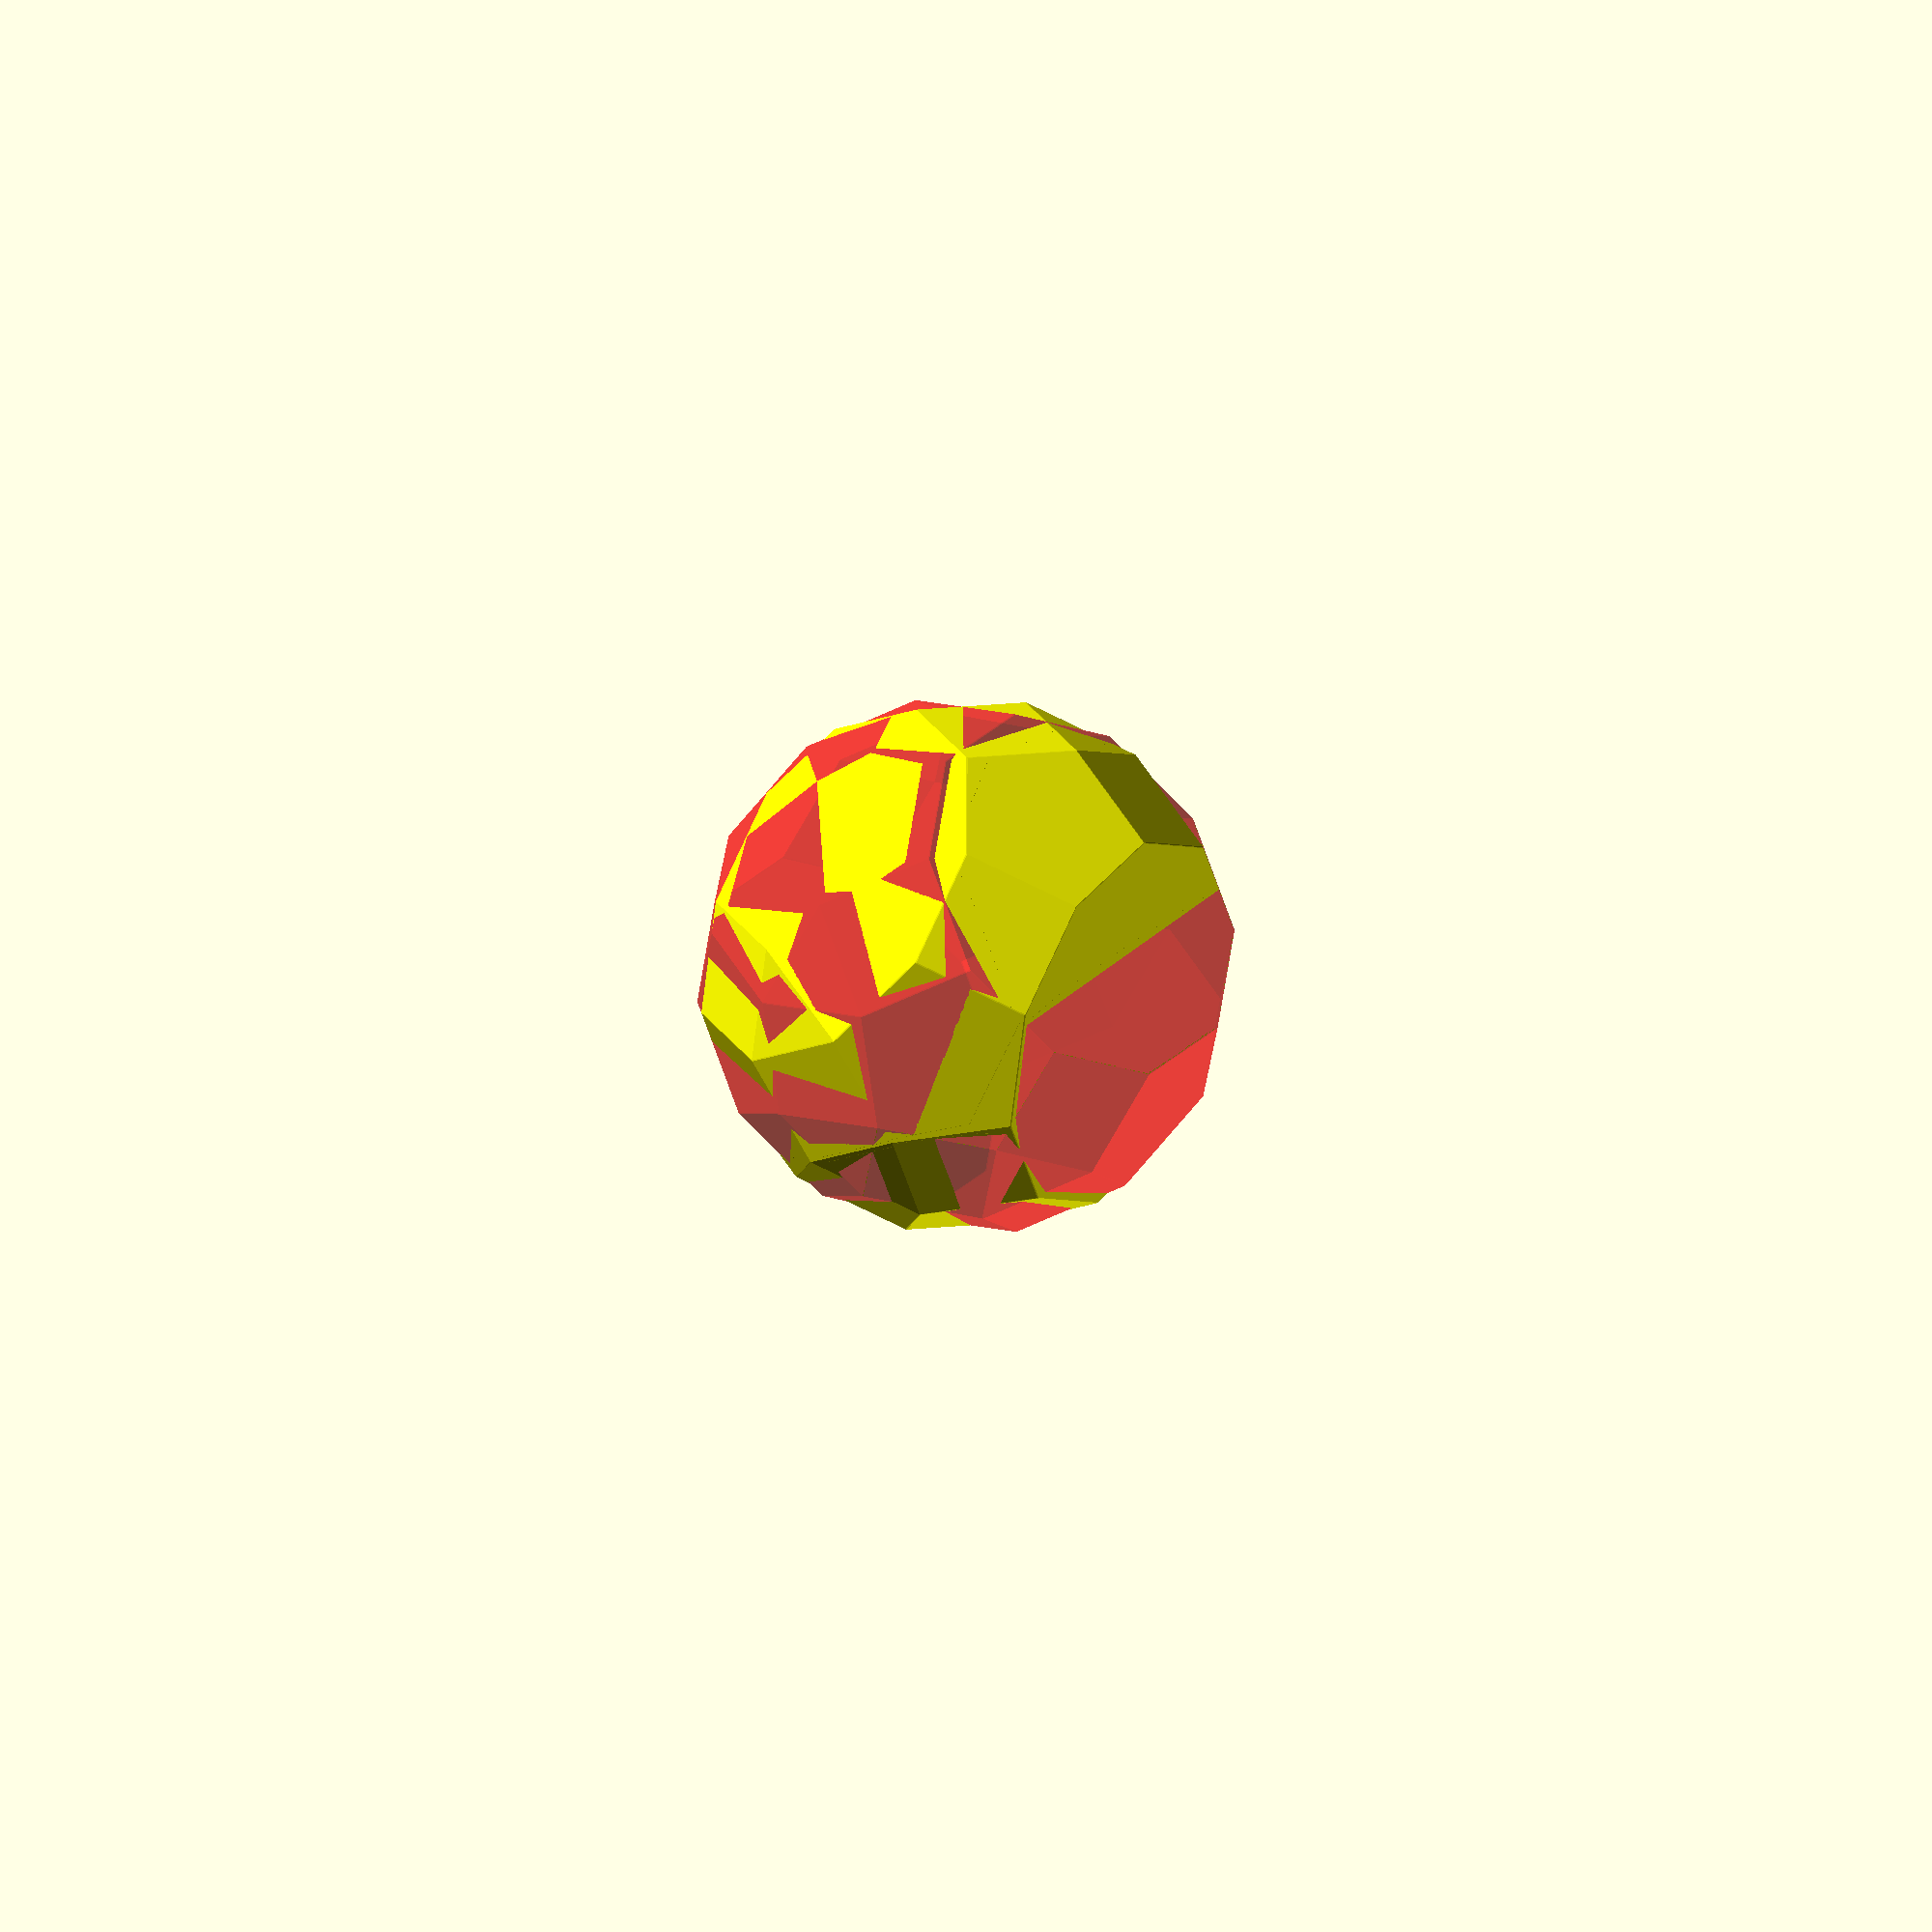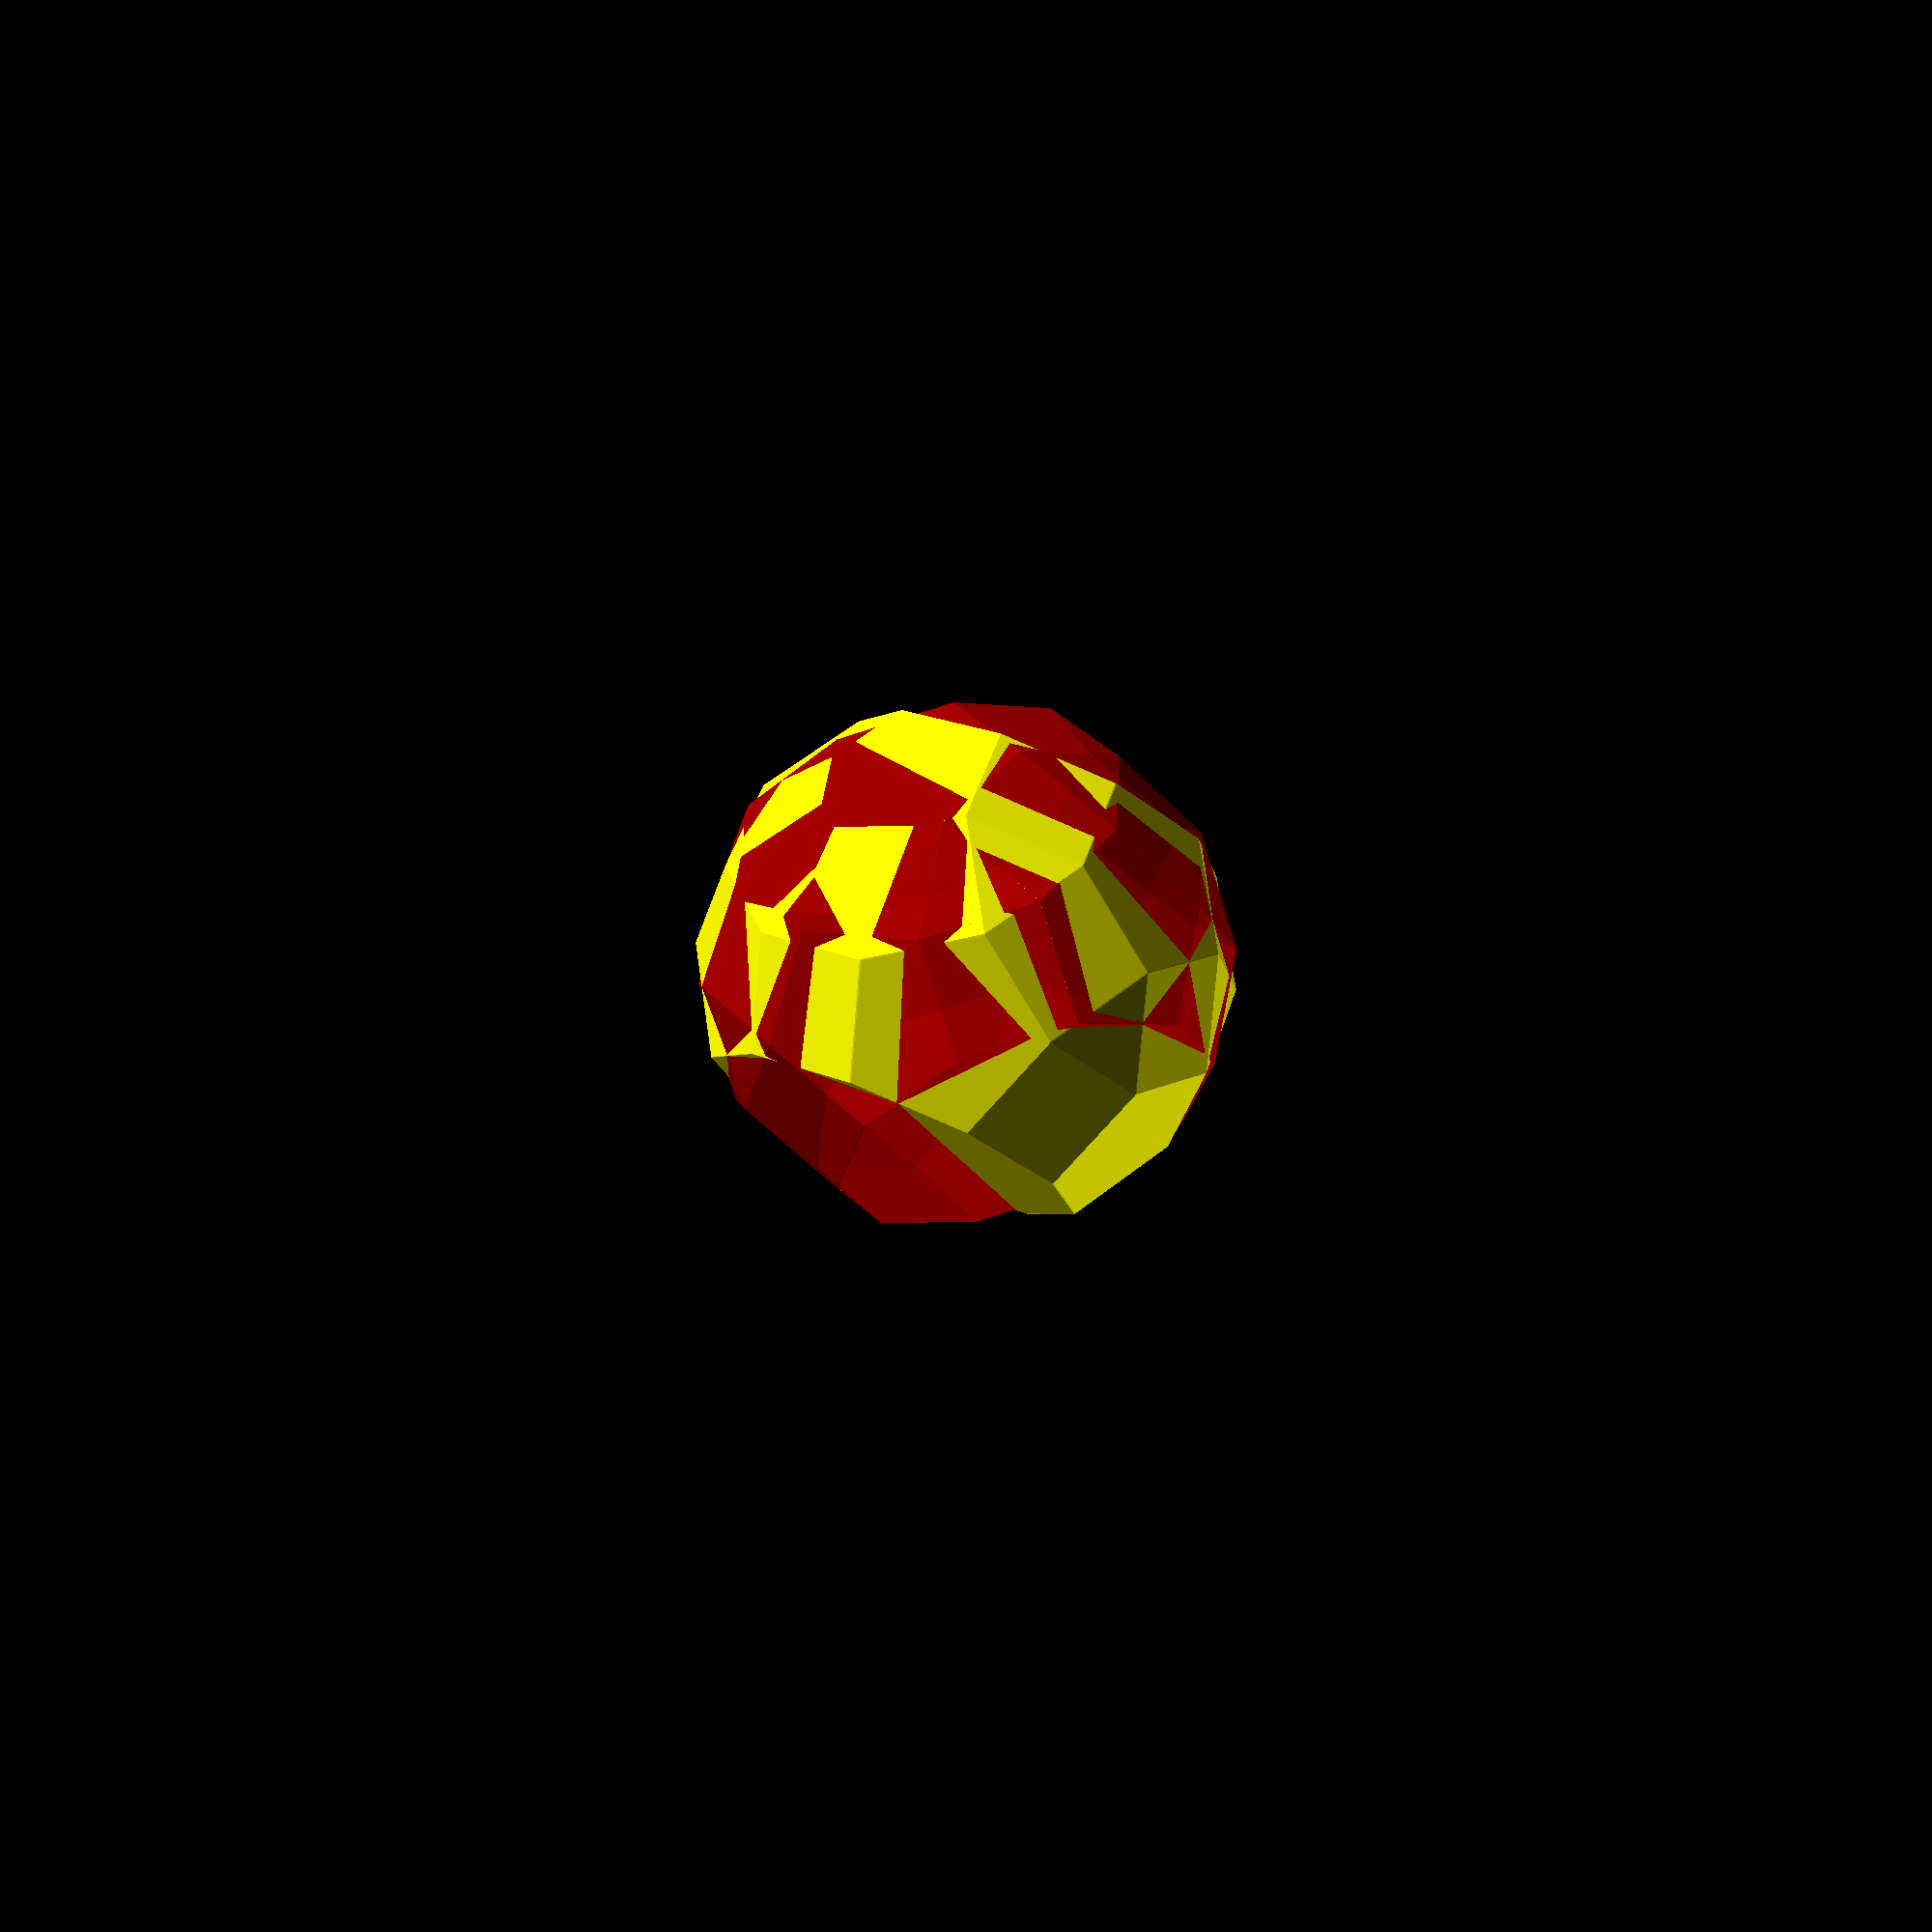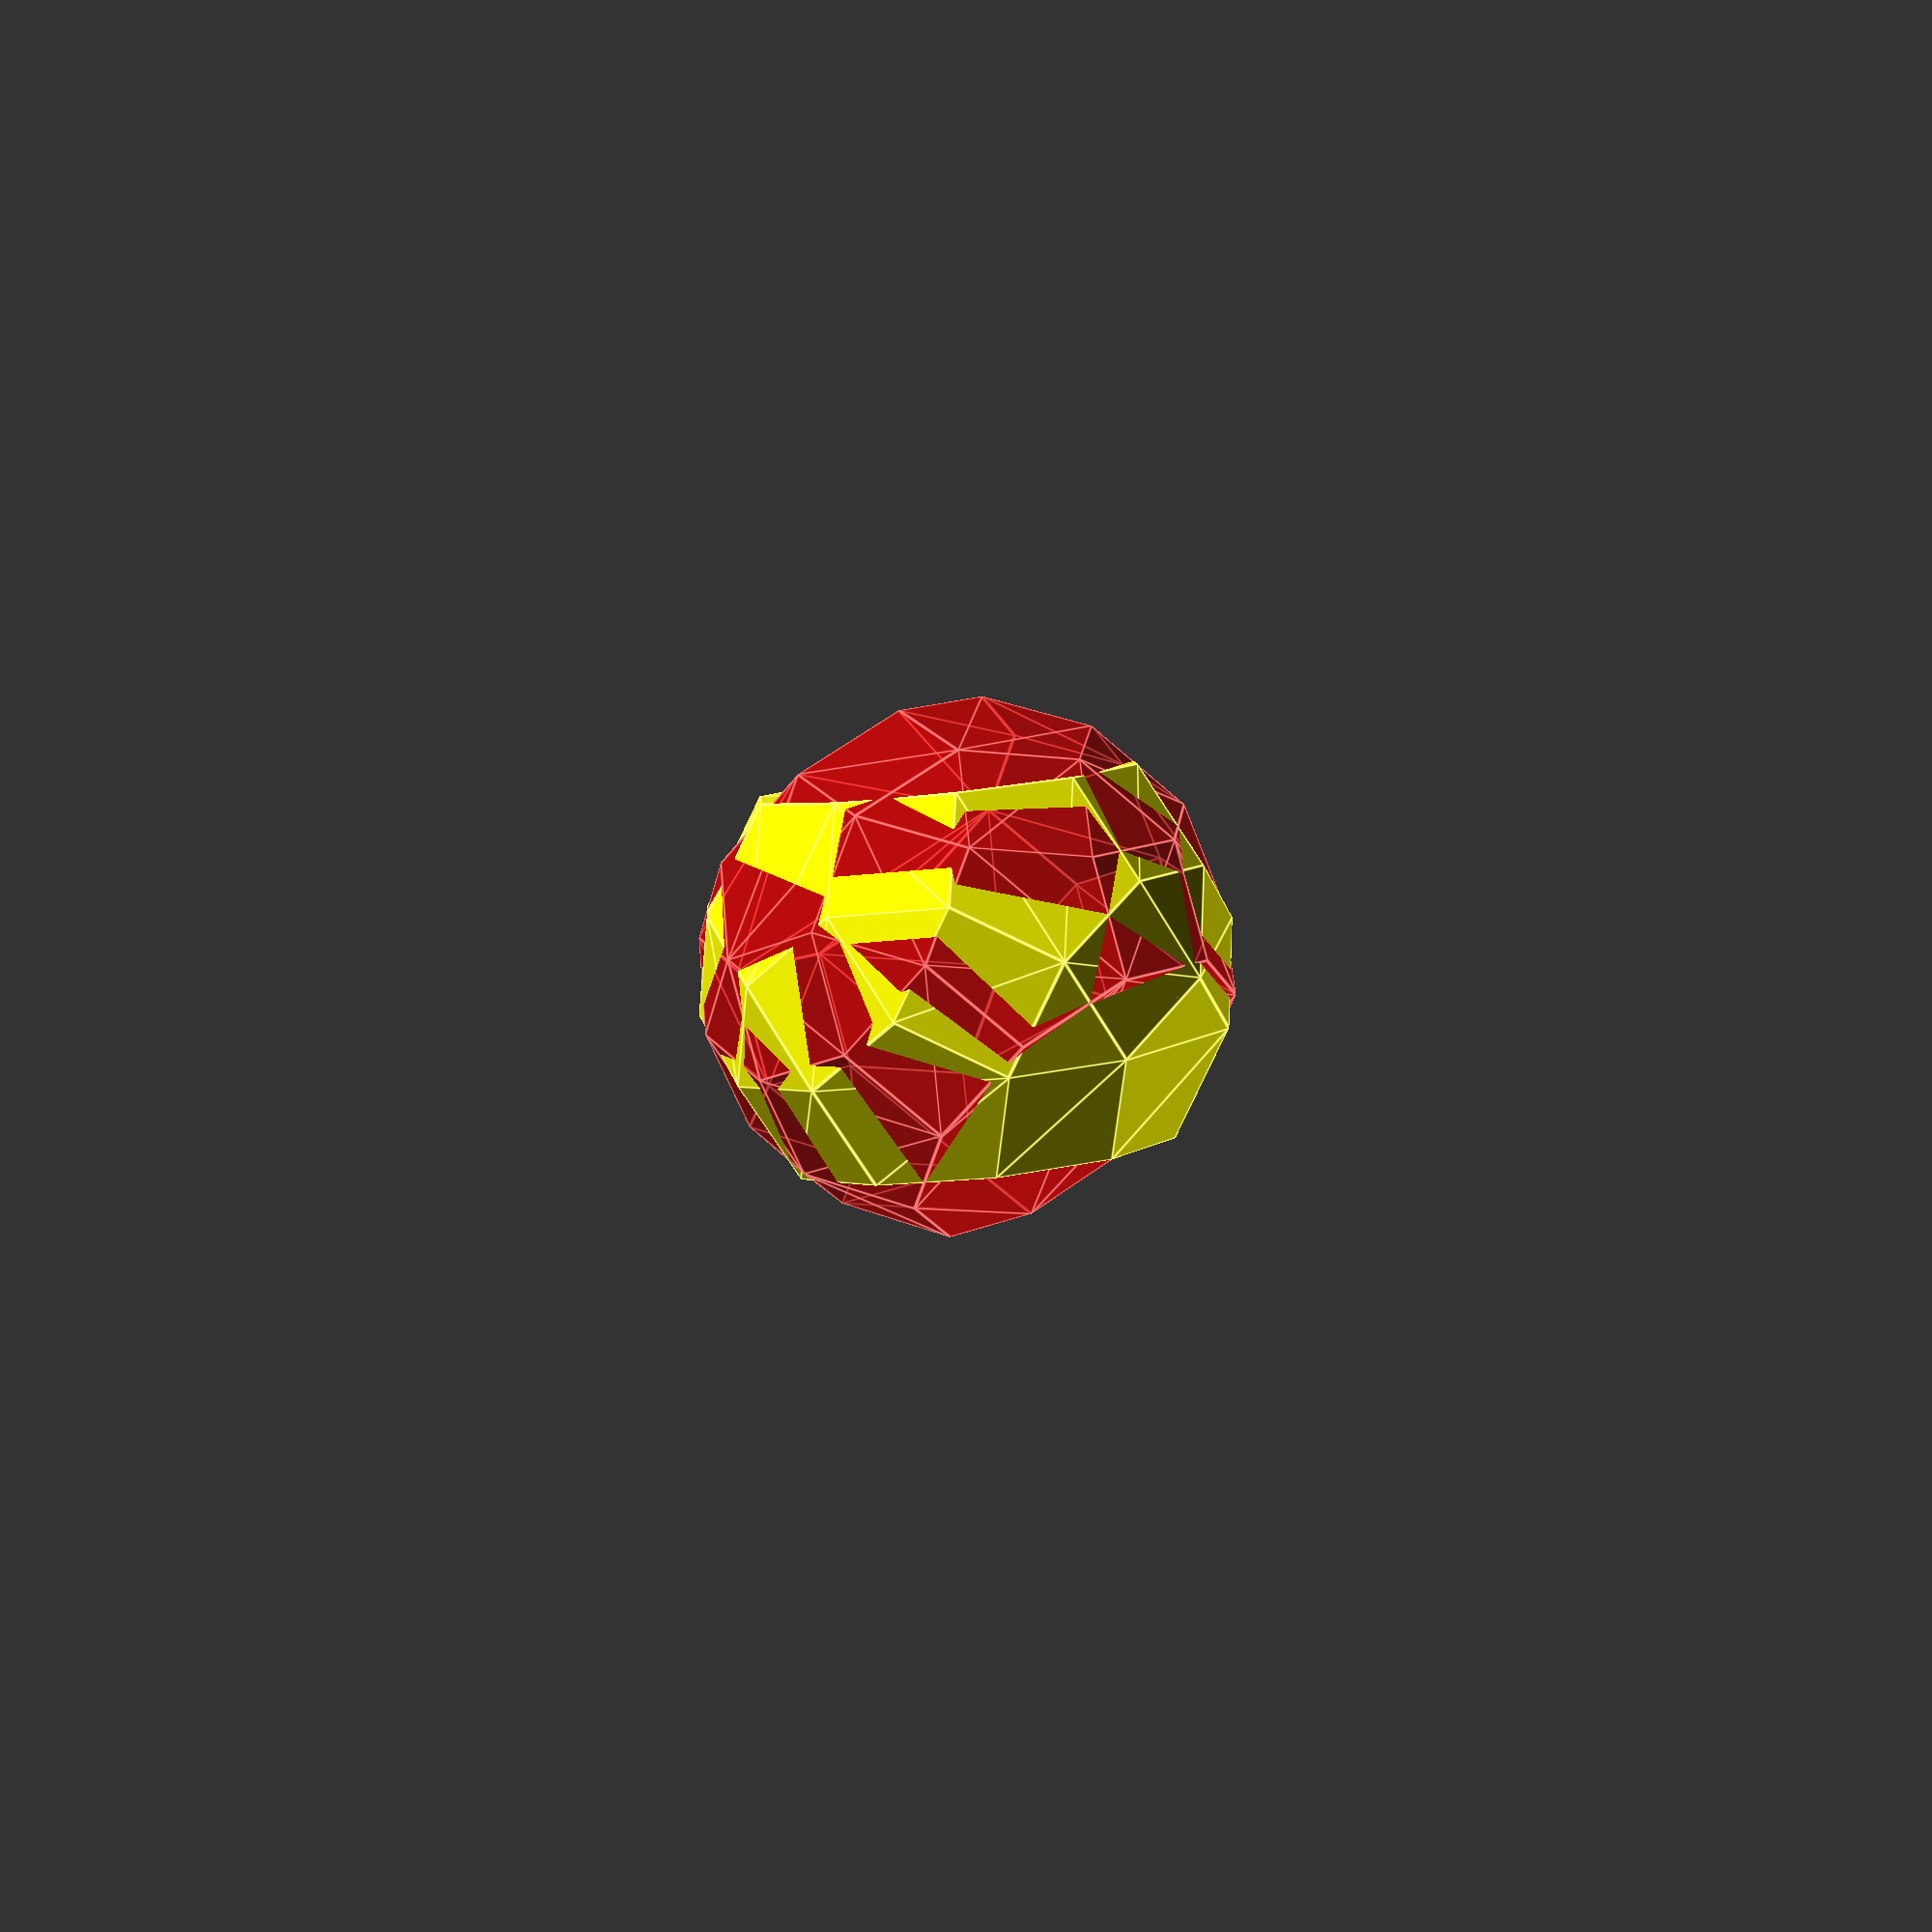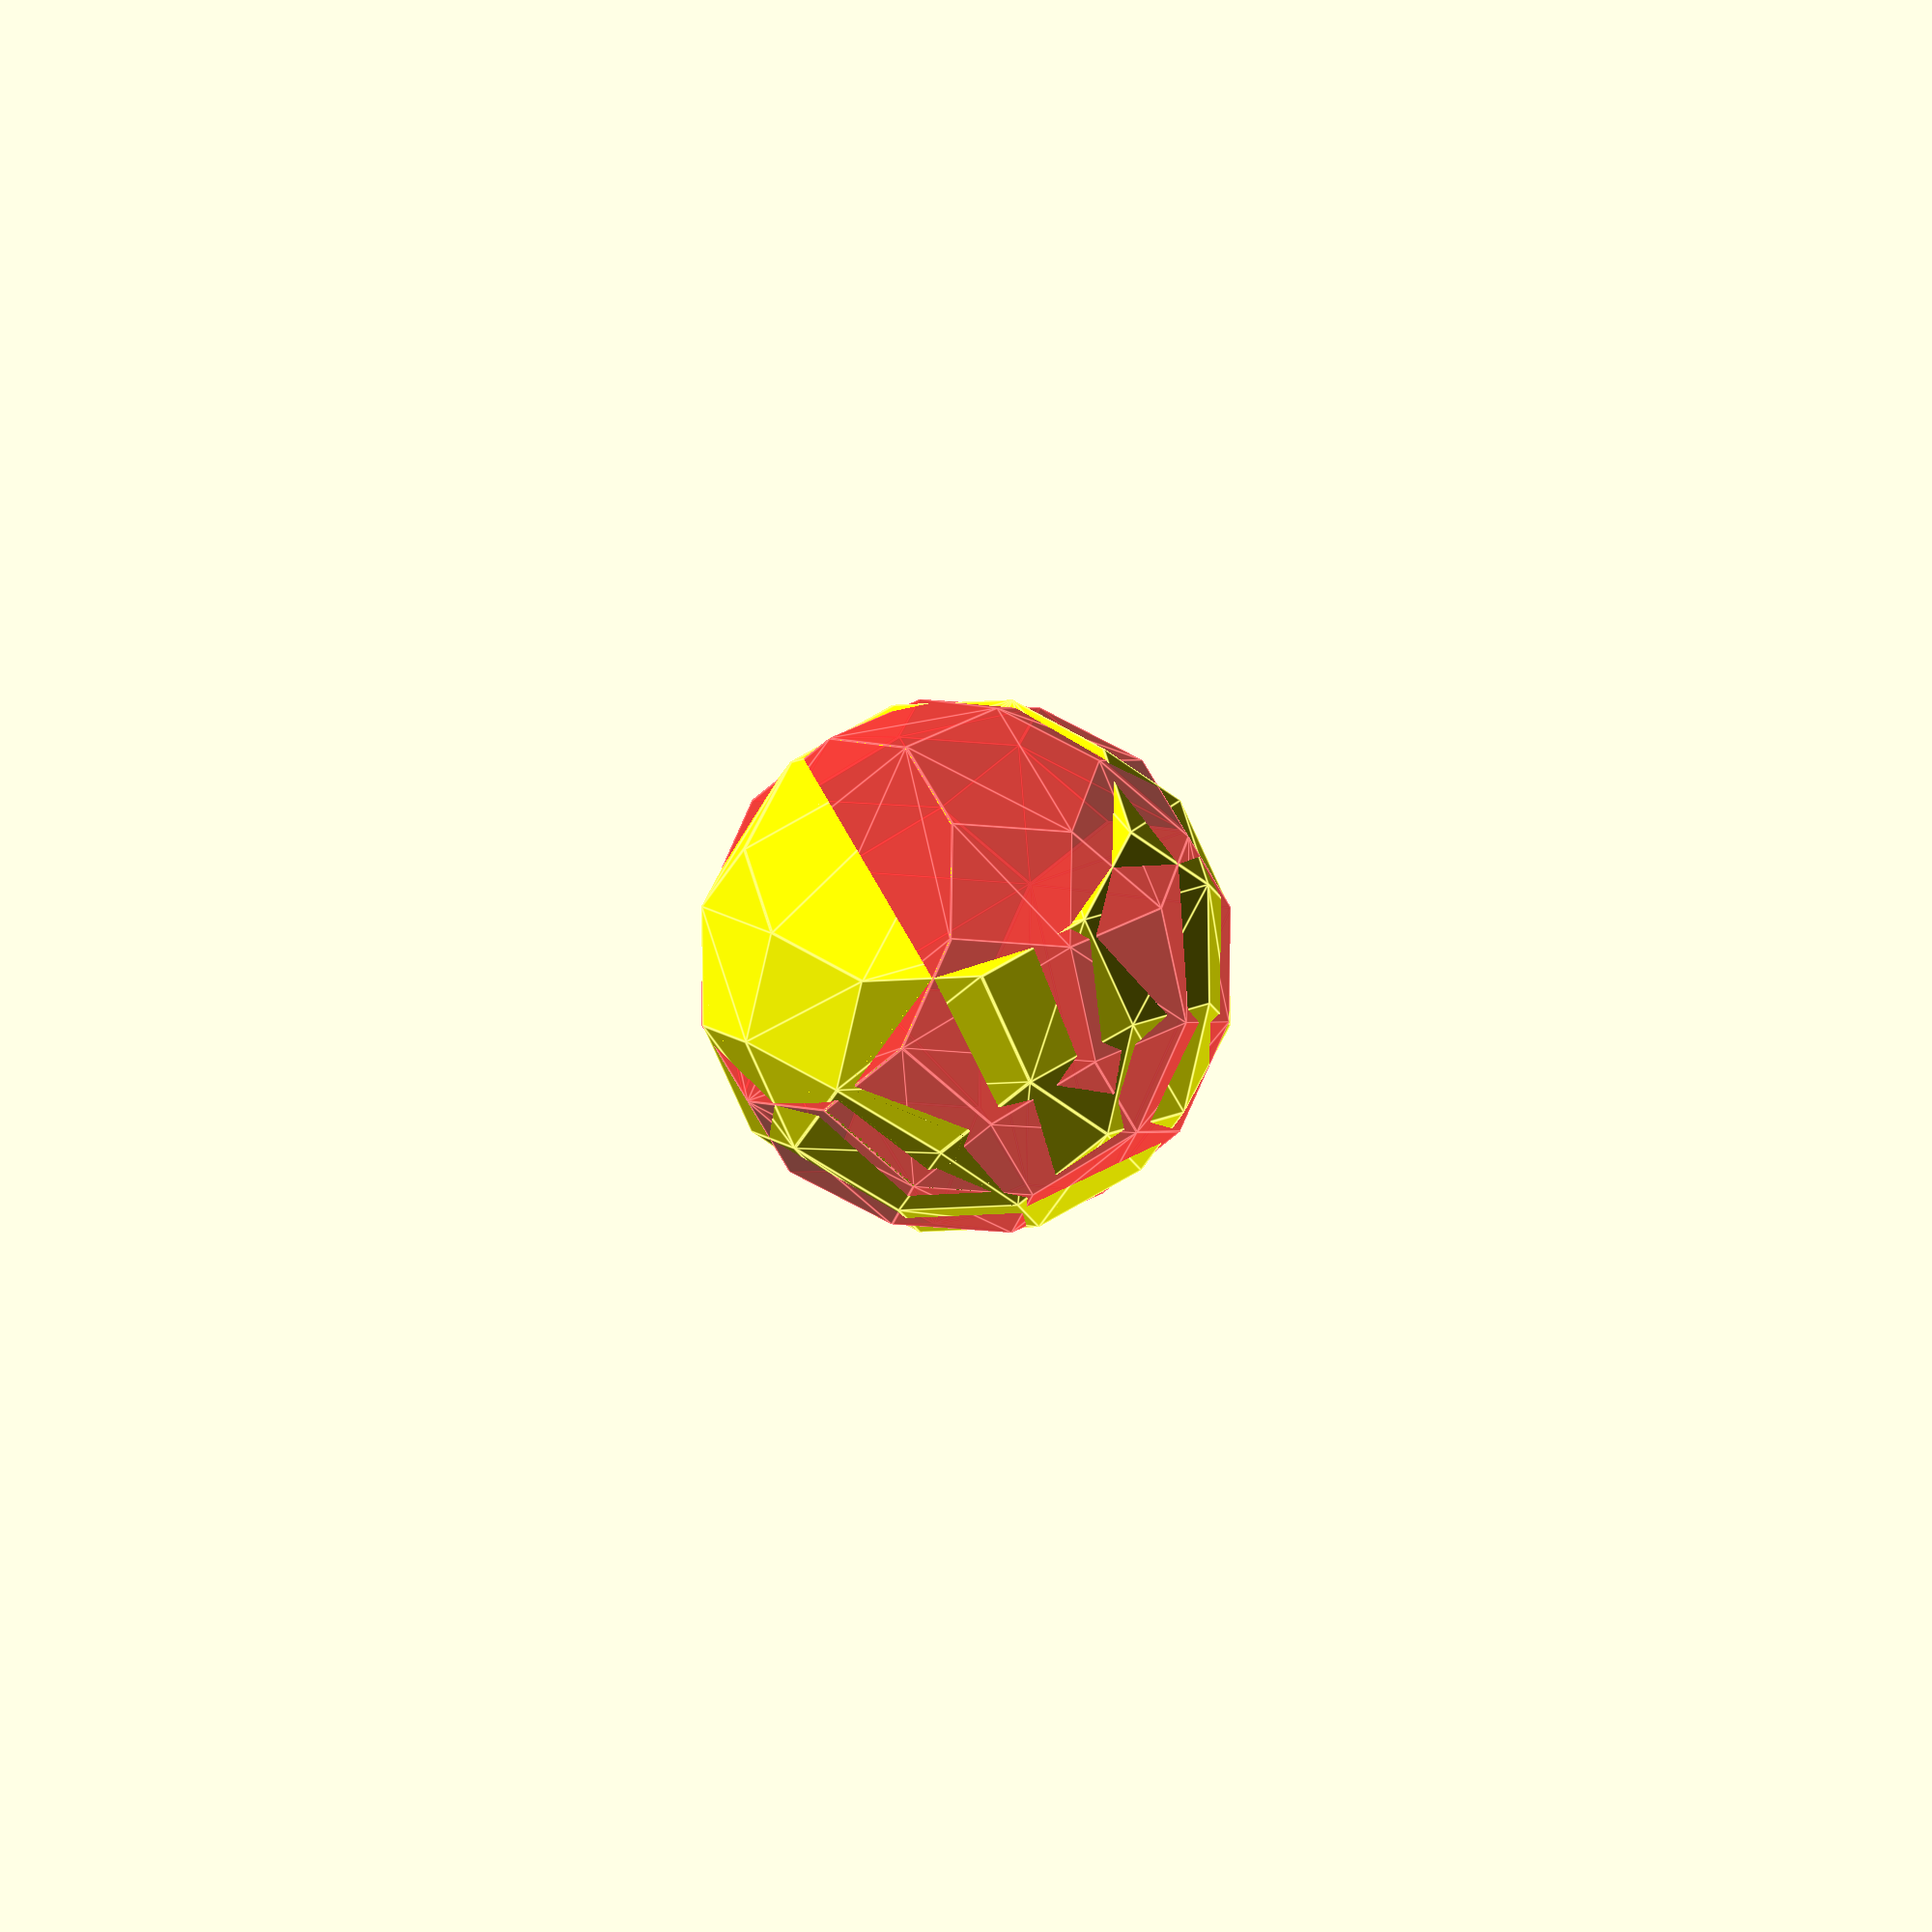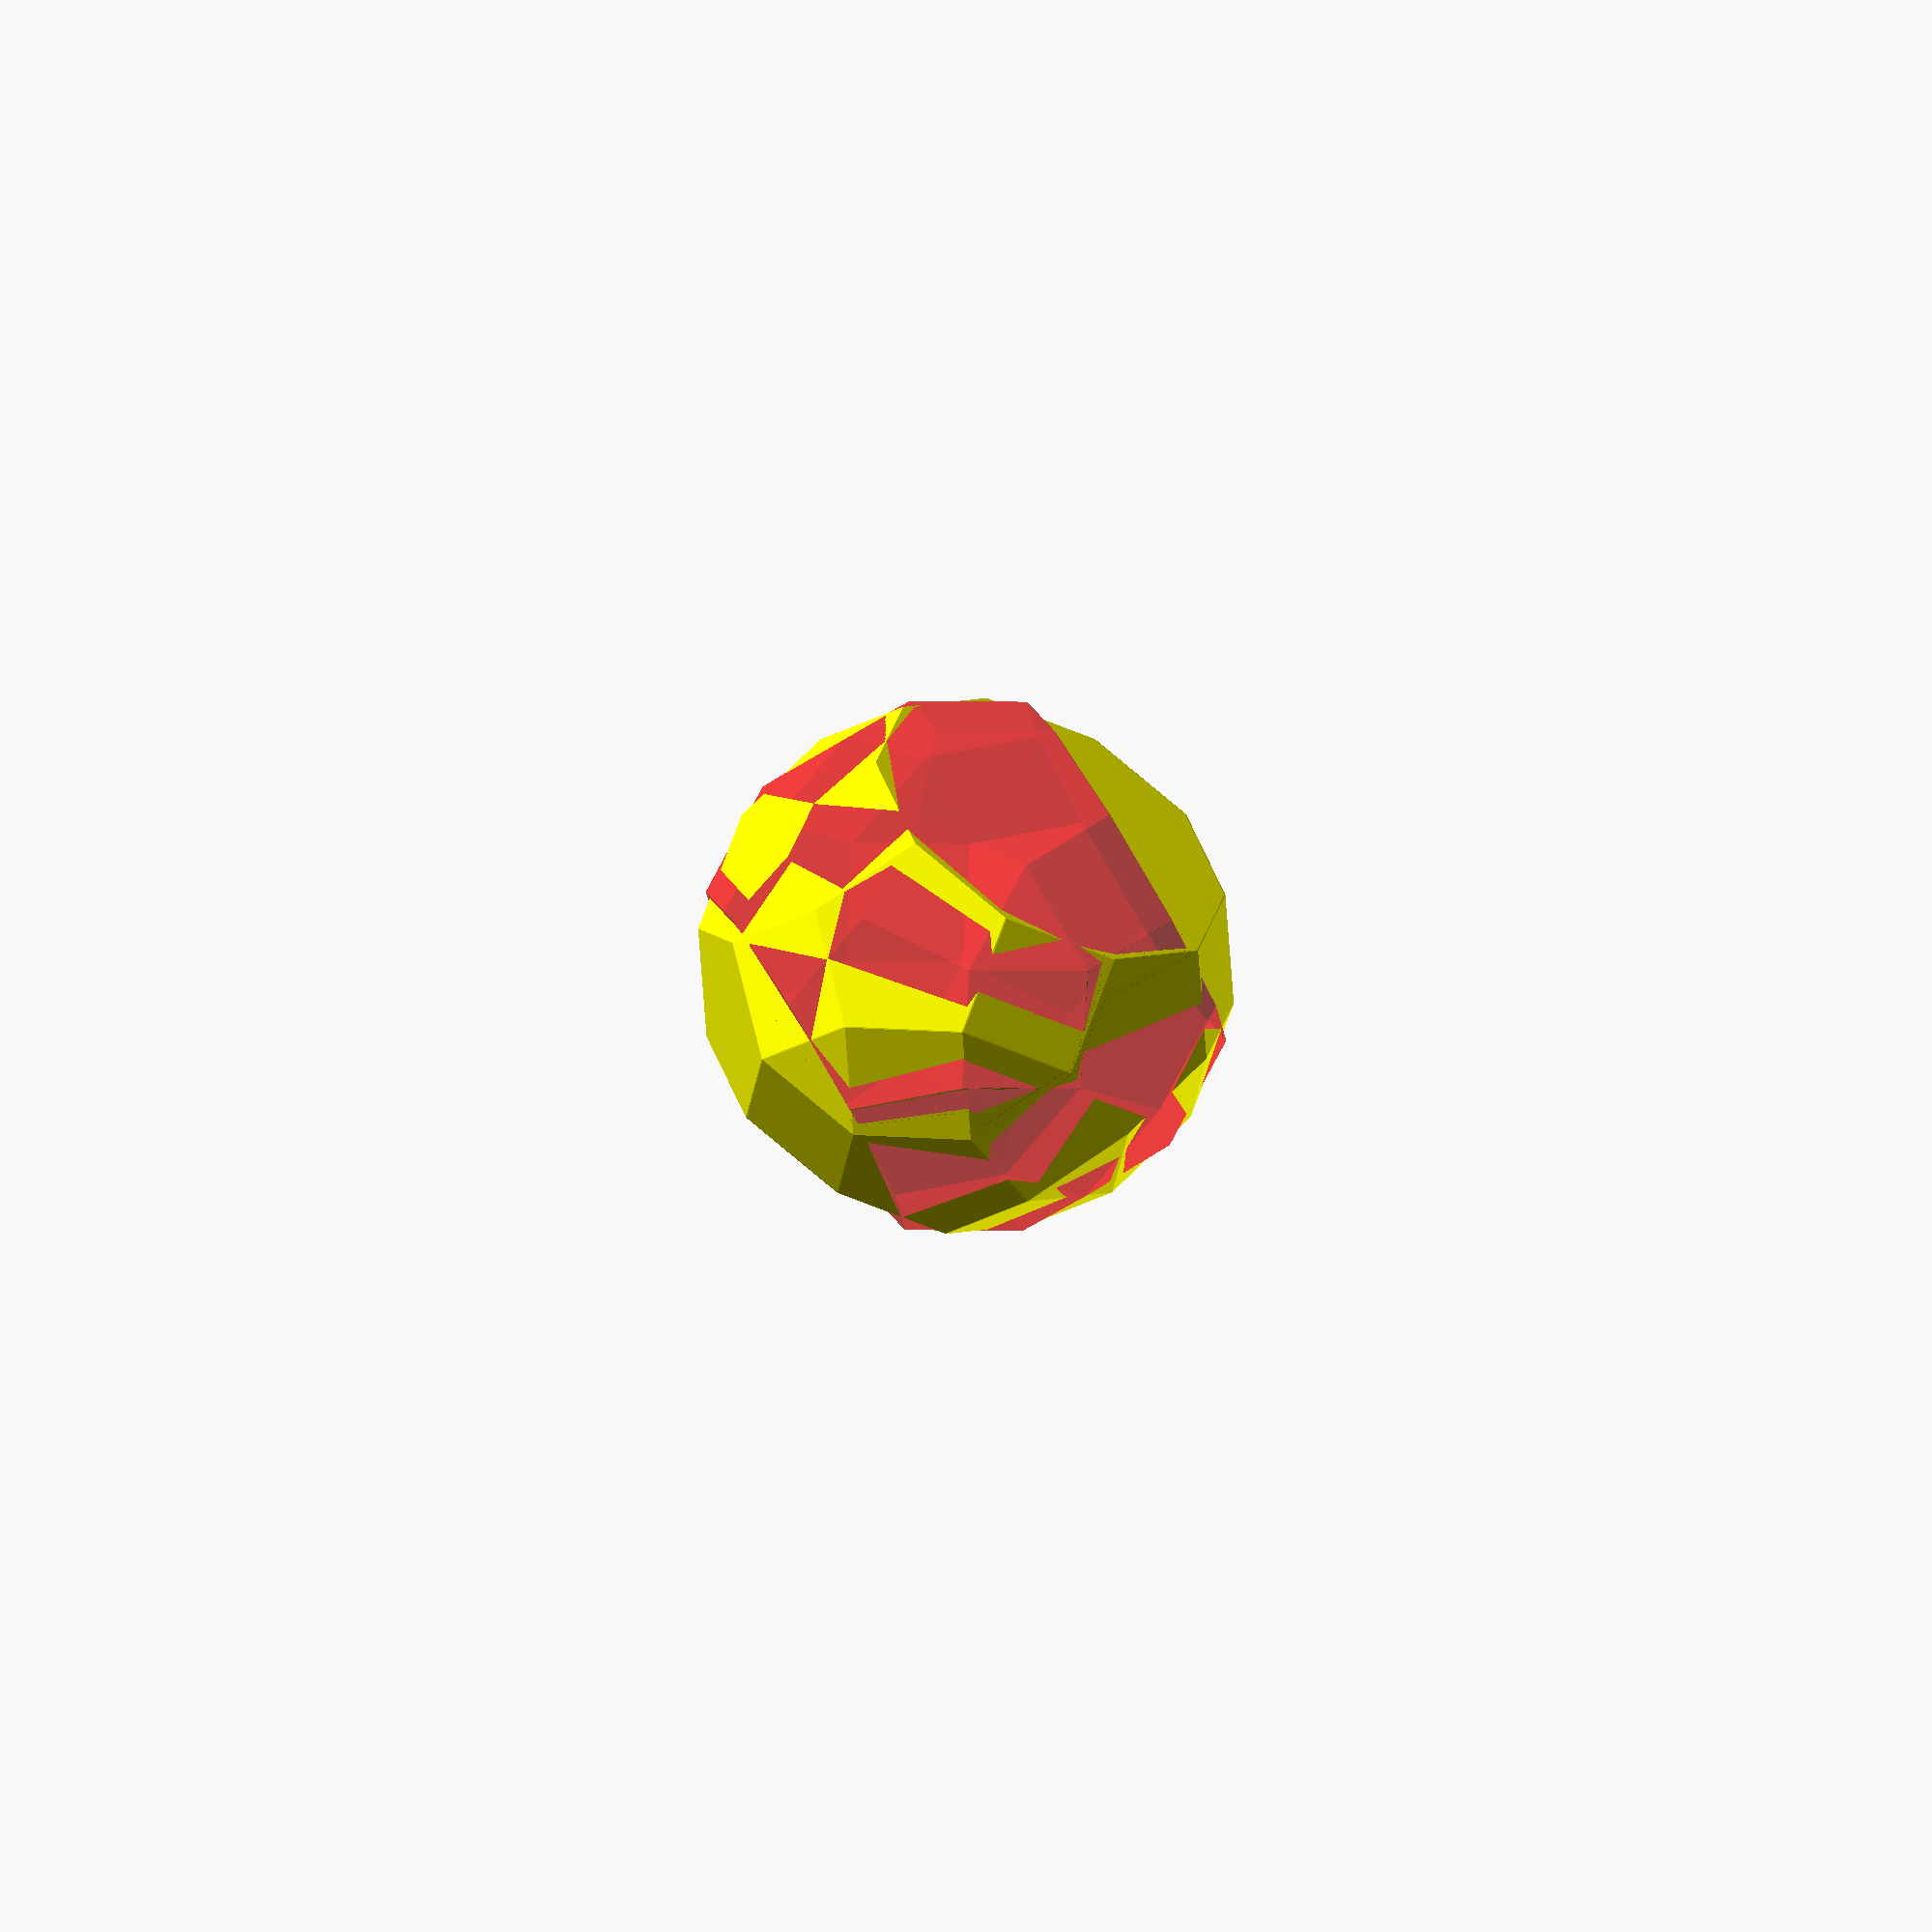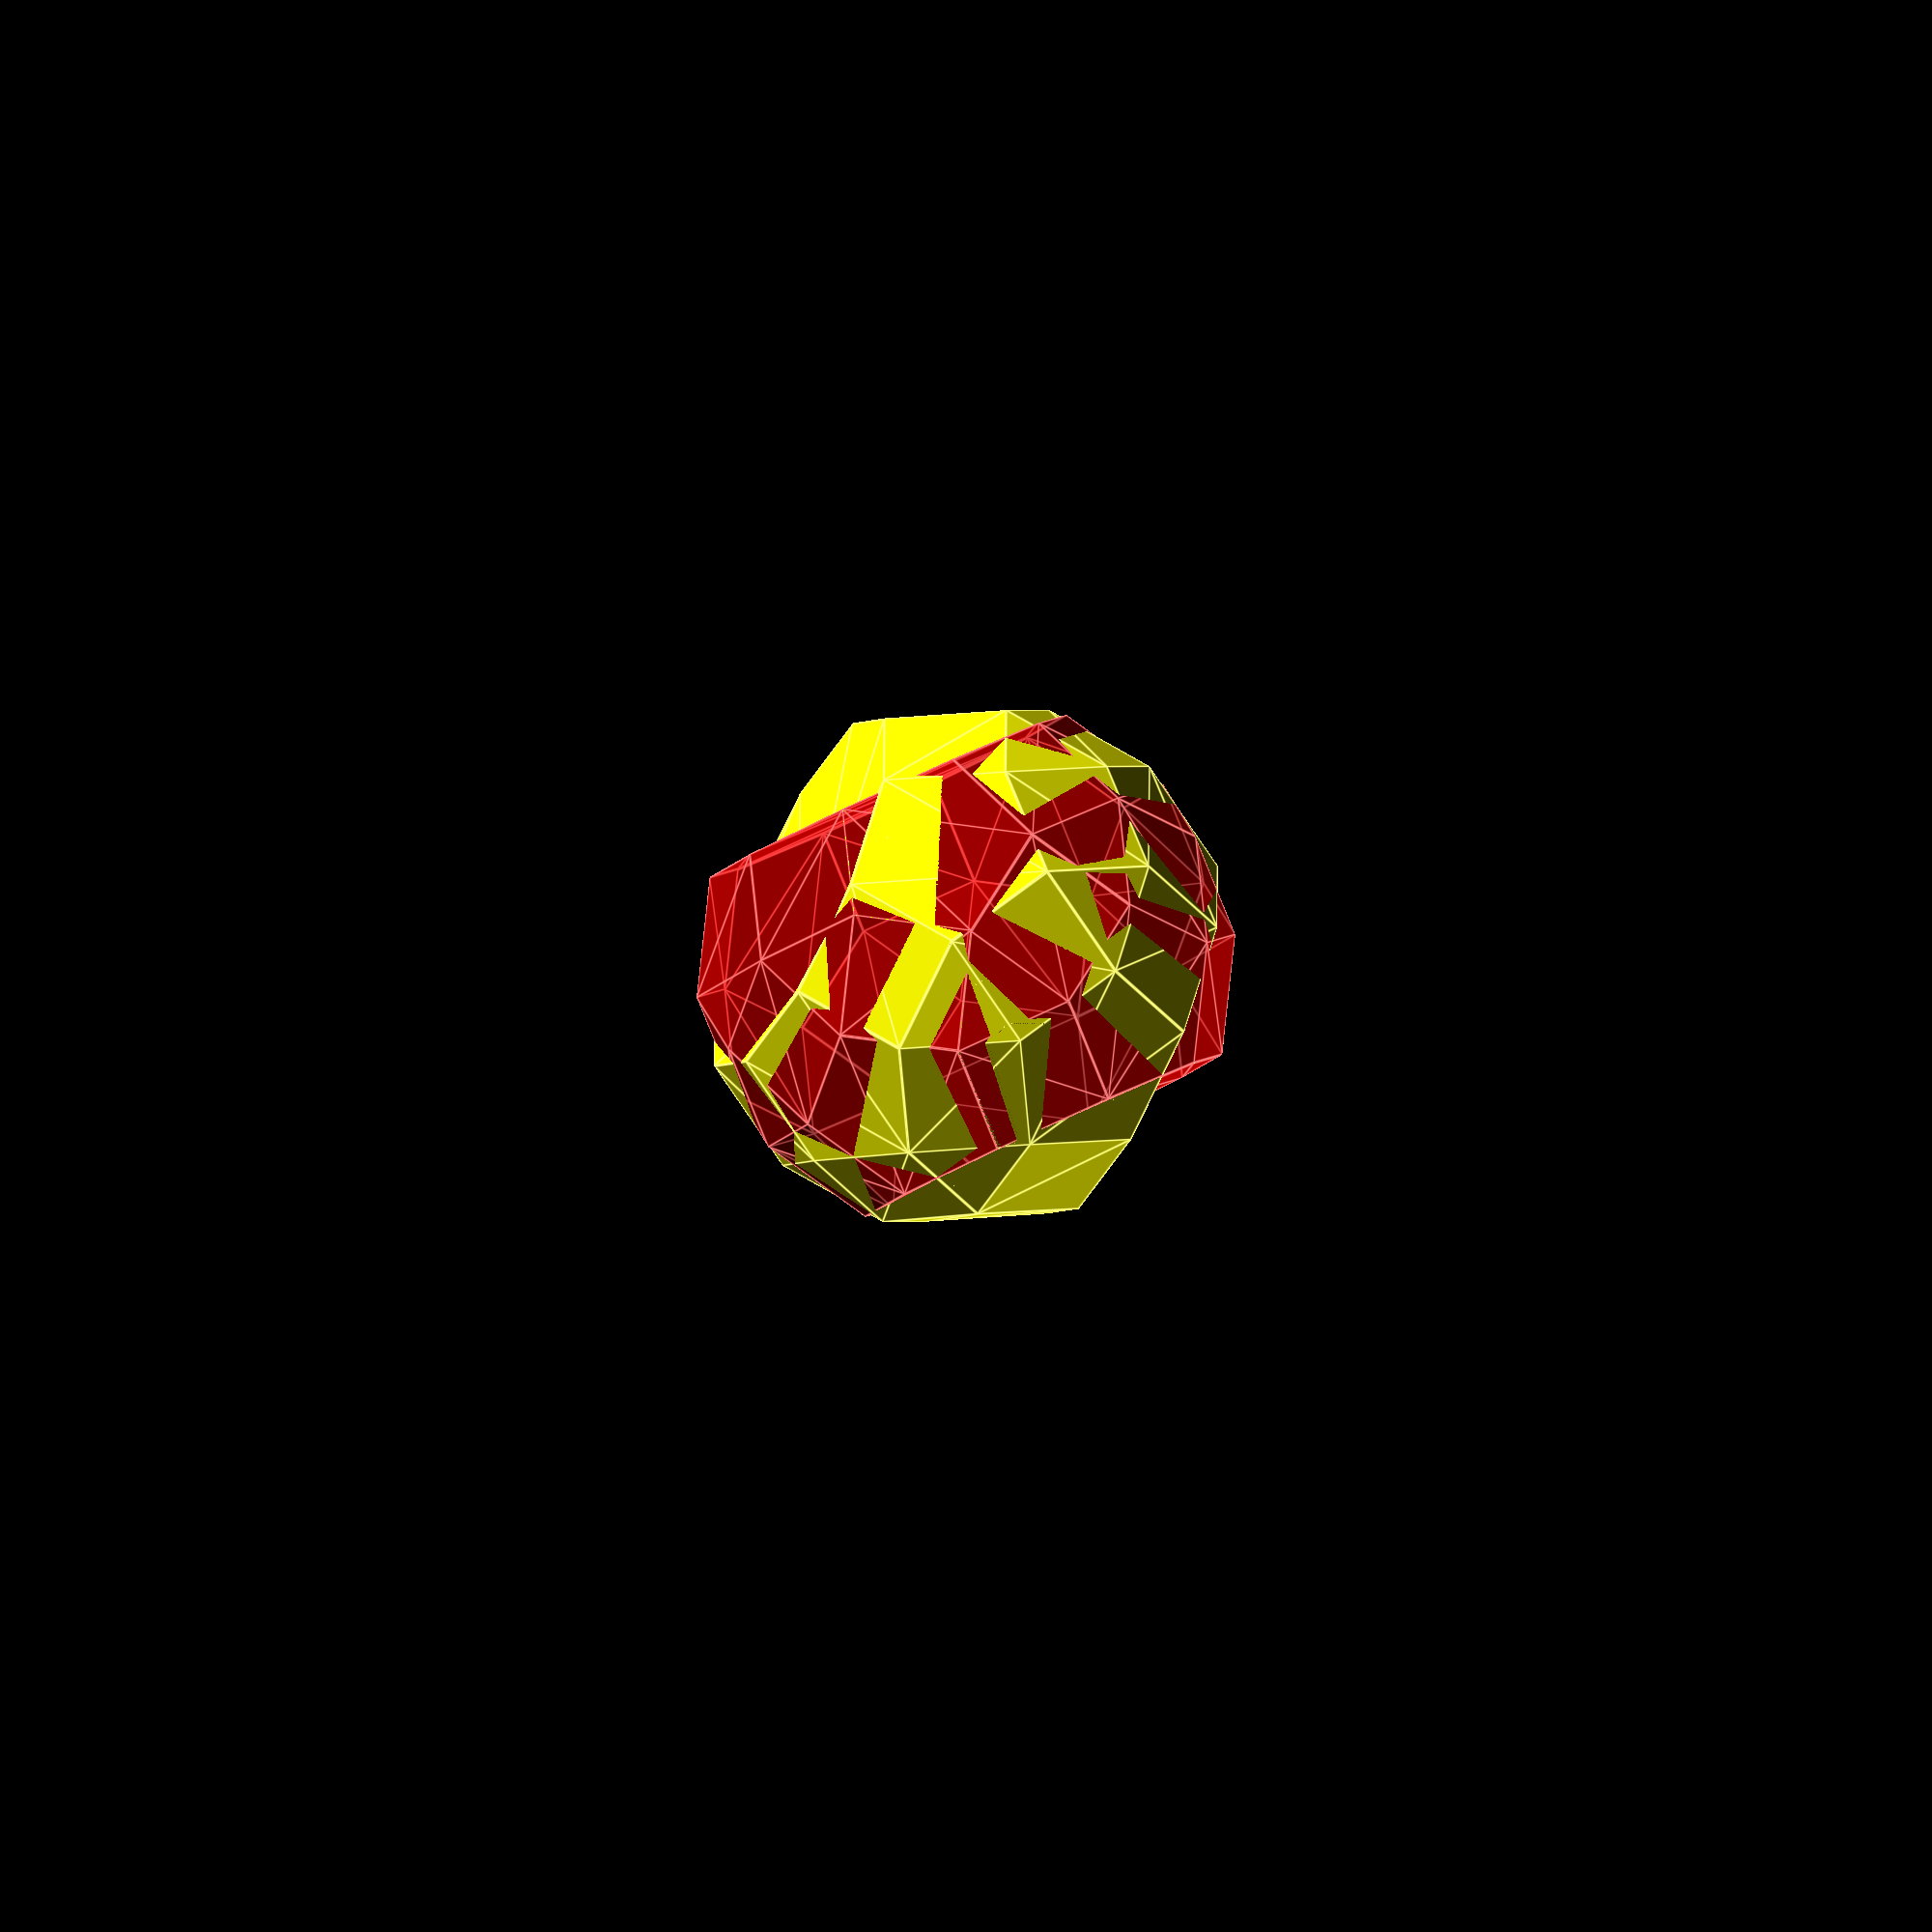
<openscad>
// Auto-generated OpenSCAD file

    inner_points = 10*[[0.9310411281195976, -1.9708956644454598, -0.48456235421219784], [-0.033699334115551816, 2.1524185182257494, -0.5933185103962525], [-0.03989472684997508, -2.195916826294735, -0.40302069458653744], [-1.0046351890851246, 1.9273973563764744, -0.5117768507705921], [1.0046351890851246, -1.9273973563764744, 0.5117768507705921], [0.03989472684997508, 2.195916826294735, 0.40302069458653744], [0.033699334115551816, -2.1524185182257494, 0.5933185103962525], [-0.9310411281195976, 1.9708956644454598, 0.48456235421219784], [0.4434653698557001, -0.46631153386828283, -2.1382142073749177], [0.21572104012363613, 0.5070709058311078, -2.1638880532059384], [-0.5274704851138725, -0.6913326957175581, -2.0566725477492573], [-0.7552148148459366, 0.2820497439818326, -2.082346393580278], [0.7552148148459366, -0.2820497439818326, 2.082346393580278], [0.5274704851138725, 0.6913326957175581, 2.0566725477492573], [-0.21572104012363613, -0.5070709058311078, 2.1638880532059384], [-0.4434653698557001, 0.46631153386828283, 2.1382142073749177], [-1.9794000073382254, -0.9850428428689444, -0.3126246729896607], [1.9058059463726982, 0.9415445347999587, -0.6837145319931293], [-1.9058059463726982, -0.9415445347999587, 0.6837145319931293], [1.9794000073382254, 0.9850428428689444, 0.3126246729896607], [-0.8589781717453047, -2.055421900397042, 0.1531838416188064], [0.8589781717453047, 2.055421900397042, -0.1531838416188064], [0.16498829102009893, -1.3528633341160017, -1.7687870534721224], [-0.4312541049635078, 1.1954849770692983, -1.83600205447966], [0.4312541049635078, -1.1954849770692983, 1.83600205447966], [-0.16498829102009893, 1.3528633341160017, 1.7687870534721224], [1.6601035855989856, 0.3501270813904757, -1.4517351994968535], [-1.8527753385768673, -0.4640071303681936, -1.1567147034721392], [1.8527753385768673, 0.4640071303681936, 1.1567147034721392], [-1.6601035855989856, -0.3501270813904757, 1.4517351994968535], [1.0576657968809553, -1.4498599519447088, -1.3286523846946763], [0.32066966437787003, 1.7000717910271093, -1.4117346950477099], [-0.5133414173557517, -1.8139518400048271, -1.1967152079212828], [-1.2503375498588372, 1.335979902966991, -1.2797975182743164], [1.2503375498588372, -1.335979902966991, 1.2797975182743164], [0.5133414173557517, 1.8139518400048271, 1.1967152079212828], [-0.32066966437787003, -1.7000717910271093, 1.4117346950477099], [-1.0576657968809553, 1.4498599519447088, 1.3286523846946763], [1.3361428757165568, -0.56330815169699, -1.6980795385974714], [0.9676448094650141, 1.0116577197889192, -1.7396206937739882], [-1.2058001934897236, -1.152421201606384, -1.4846007021984173], [-1.574298259741266, 0.4225446698795252, -1.5261418573749341], [1.574298259741266, -0.4225446698795252, 1.5261418573749341], [1.2058001934897236, 1.152421201606384, 1.4846007021984173], [-0.9676448094650141, -1.0116577197889192, 1.7396206937739882], [-1.3361428757165568, 0.56330815169699, 1.6980795385974714], [-1.332424862251081, -1.6734569141071347, -0.6405106717159389], [1.2133471702387264, 1.6030751731984023, -0.9716000262702639], [-1.2133471702387264, -1.6030751731984023, 0.9716000262702639], [1.332424862251081, 1.6734569141071347, 0.6405106717159389]];

    outer_points = 10*[[-1.5351098190494932, -1.528959426375013, -0.5401748730333669], [0.2552450391175369, 2.060125161586024, 0.8226799293199251], [-0.8609437043177841, -2.060125161586024, -0.026985812856419433], [0.929411153849246, 1.528959426375013, 1.3358689894968725], [-0.929411153849246, -1.528959426375013, -1.3358689894968725], [0.8609437043177841, 2.060125161586024, 0.026985812856419433], [-0.2552450391175369, -2.060125161586024, -0.8226799293199251], [1.5351098190494932, 1.528959426375013, 0.5401748730333669], [-1.8312961423876284, -0.15805110227230856, 1.2678494648208398], [-1.4086506920132147, 0.6892168374833194, 1.589575841638257], [-1.157130027655919, -0.6892168374833194, 1.7810385249977874], [-0.7344845772815055, 0.15805110227230856, 2.1027649018152044], [0.7344845772815055, -0.15805110227230856, -2.1027649018152044], [1.157130027655919, 0.6892168374833194, -1.7810385249977874], [1.4086506920132147, -0.6892168374833194, -1.589575841638257], [1.8312961423876284, 0.15805110227230856, -1.2678494648208398], [0.9137346872778909, -1.5486610507140617, 1.323935741932434], [-1.519433352478138, 1.5486610507140617, -0.5282416254689284], [1.519433352478138, -1.5486610507140617, 0.5282416254689284], [-0.9137346872778909, 1.5486610507140617, -1.323935741932434], [0.11792209889297003, -2.228027076027857, 0.08976471789754577], [-0.11792209889297003, 2.228027076027857, -0.08976471789754577], [-1.6489692559528297, -1.109088131929166, 1.0182788842139632], [-0.542469101682108, 1.109088131929166, 1.8605694737993177], [0.542469101682108, -1.109088131929166, -1.8605694737993177], [1.6489692559528297, 1.109088131929166, -1.0182788842139632], [-2.0124478047987377, 0.960887841826382, 0.11320938958748228], [0.42670811236404715, -0.960887841826382, 1.969944851962293], [-0.42670811236404715, 0.960887841826382, -1.969944851962293], [2.0124478047987377, -0.960887841826382, -0.11320938958748228], [-2.0221363939633368, -0.9411862174873333, 0.10583423699649219], [-0.6544269861707203, 1.8006304307180756, 1.146962662532367], [-0.9313127062639702, -1.8006304307180756, 0.9361915790174082], [0.4363967015286464, 0.9411862174873333, 1.977320004553283], [-0.4363967015286464, -0.9411862174873333, -1.977320004553283], [0.9313127062639702, 1.8006304307180756, -0.9361915790174082], [0.6544269861707203, -1.8006304307180756, -1.146962662532367], [2.0221363939633368, 0.9411862174873333, -0.10583423699649219], [-2.2044632803981354, 0.009850812169524326, 0.35540481760336906], [-1.520608576501827, 1.380759136272229, 0.8759690303713064], [-0.4394734779670596, -1.380759136272229, 1.6989512198012324], [0.2443812259292486, -0.009850812169524326, 2.2195154325691697], [-0.2443812259292486, 0.009850812169524326, -2.2195154325691697], [0.4394734779670596, 1.380759136272229, -1.6989512198012324], [1.520608576501827, -1.380759136272229, -0.8759690303713064], [2.2044632803981354, -0.009850812169524326, -0.35540481760336906], [0.04755309694678411, -1.9685323451599084, 1.0529421097713736], [-1.0275941241812274, 1.9685323451599084, 0.2345180153148959], [1.0275941241812274, -1.9685323451599084, -0.2345180153148959], [-0.04755309694678411, 1.9685323451599084, -1.0529421097713736]];

    // Convex hull for inner set (I)
    module inner_hull() {
        hull() {
            for (p = inner_points) {
                translate(p) sphere(r=0.1);
            }
        }
    }

    // Convex hull for outer set (O) minus inner hull (O \ I)
    module outer_minus_inner() {
        difference() {
            hull() {
                for (p = outer_points) {
                    translate(p) sphere(r=0.1);
                }
            }
            inner_hull(); // Subtract inner hull
        }
    }

    // Convex hull for outer set (O) minus all translated inner hulls
    module outer_minus_AllTranslationInner() {
        difference() {
            hull() {
                for (p = outer_points) {
                    translate(p) sphere(r=0.1);
                }
            }
            hull() {
                translate([0,0,50]) inner_hull();
                translate([0,0,-50]) inner_hull();
            }; // Subtract translated inner hulls
        }
    }

    // Difference between outer_minus_inner and outer_minus_AllTranslationInner
    module outer_minus_inner_diff() {
        difference() {
            // Outer minus inner
            difference() {
                hull() {
                    for (p = outer_points) {
                        translate(p) sphere(r=0.1);
                    }
                }
                inner_hull();
            }

            // Subtract Outer minus AllTranslationInner
            difference() {
                hull() {
                    for (p = outer_points) {
                        translate(p) sphere(r=0.1);
                    }
                }
                hull() {
                    translate([0,0,50]) inner_hull();
                    translate([0,0,-50]) inner_hull();
                };
            }
        }
    }

    // Rendering all with colors applied
    color([1, 0, 0, 0.5]) inner_hull(); // Transparent red
    color([0, 1, 0, 1]) outer_minus_AllTranslationInner(); // Opaque green
    color([1, 1, 0, 1]) outer_minus_inner_diff(); // Opaque yellow
    
</openscad>
<views>
elev=63.5 azim=134.9 roll=222.8 proj=o view=solid
elev=119.3 azim=159.9 roll=285.3 proj=p view=solid
elev=66.7 azim=201.4 roll=315.6 proj=p view=edges
elev=37.8 azim=173.4 roll=136.3 proj=o view=edges
elev=52.1 azim=3.1 roll=205.8 proj=o view=wireframe
elev=271.1 azim=162.4 roll=242.2 proj=o view=edges
</views>
